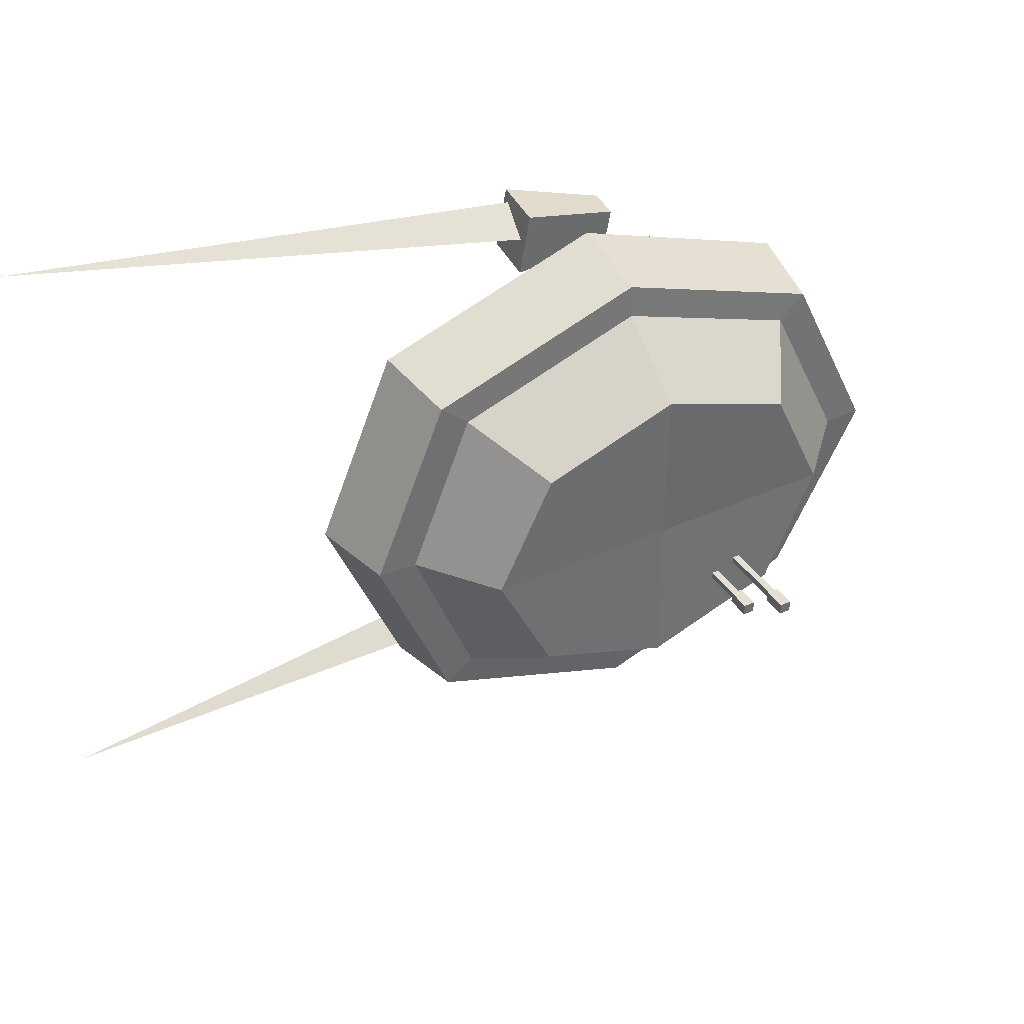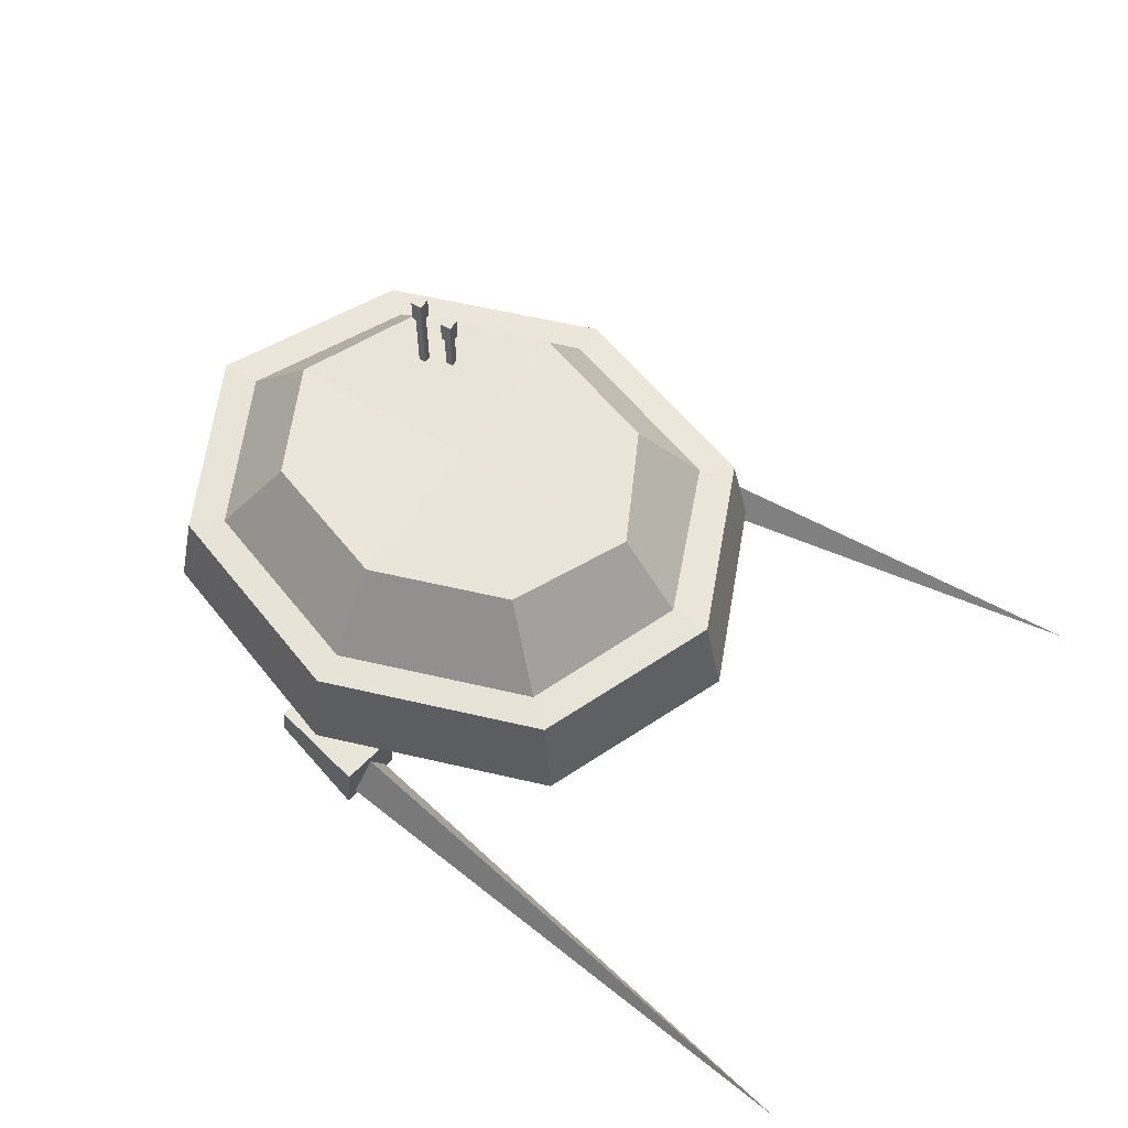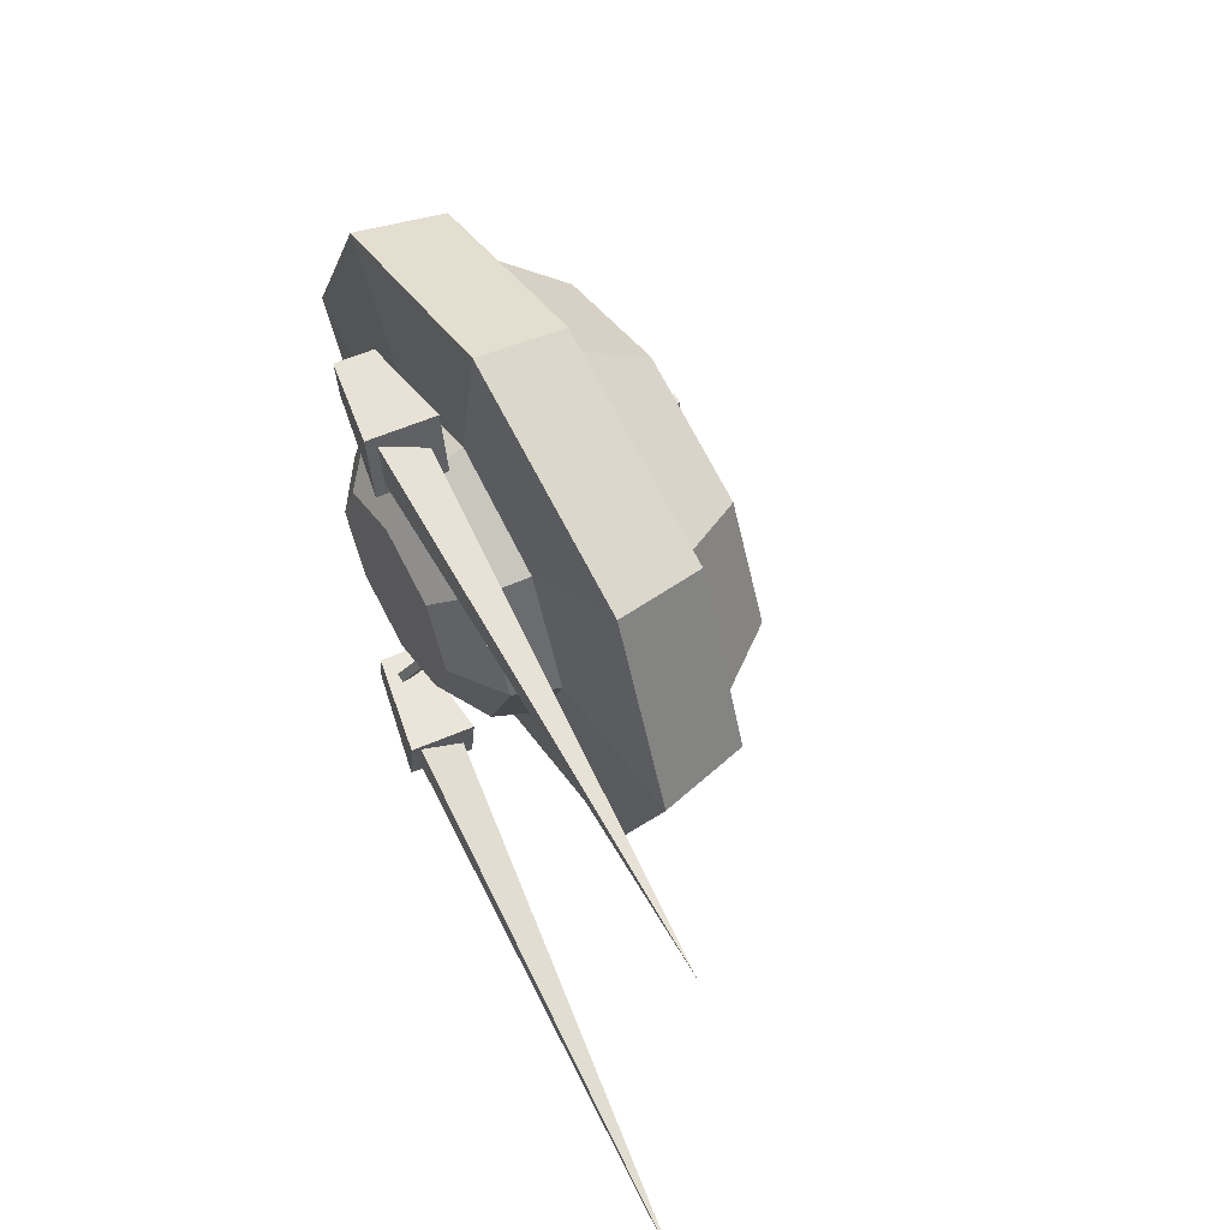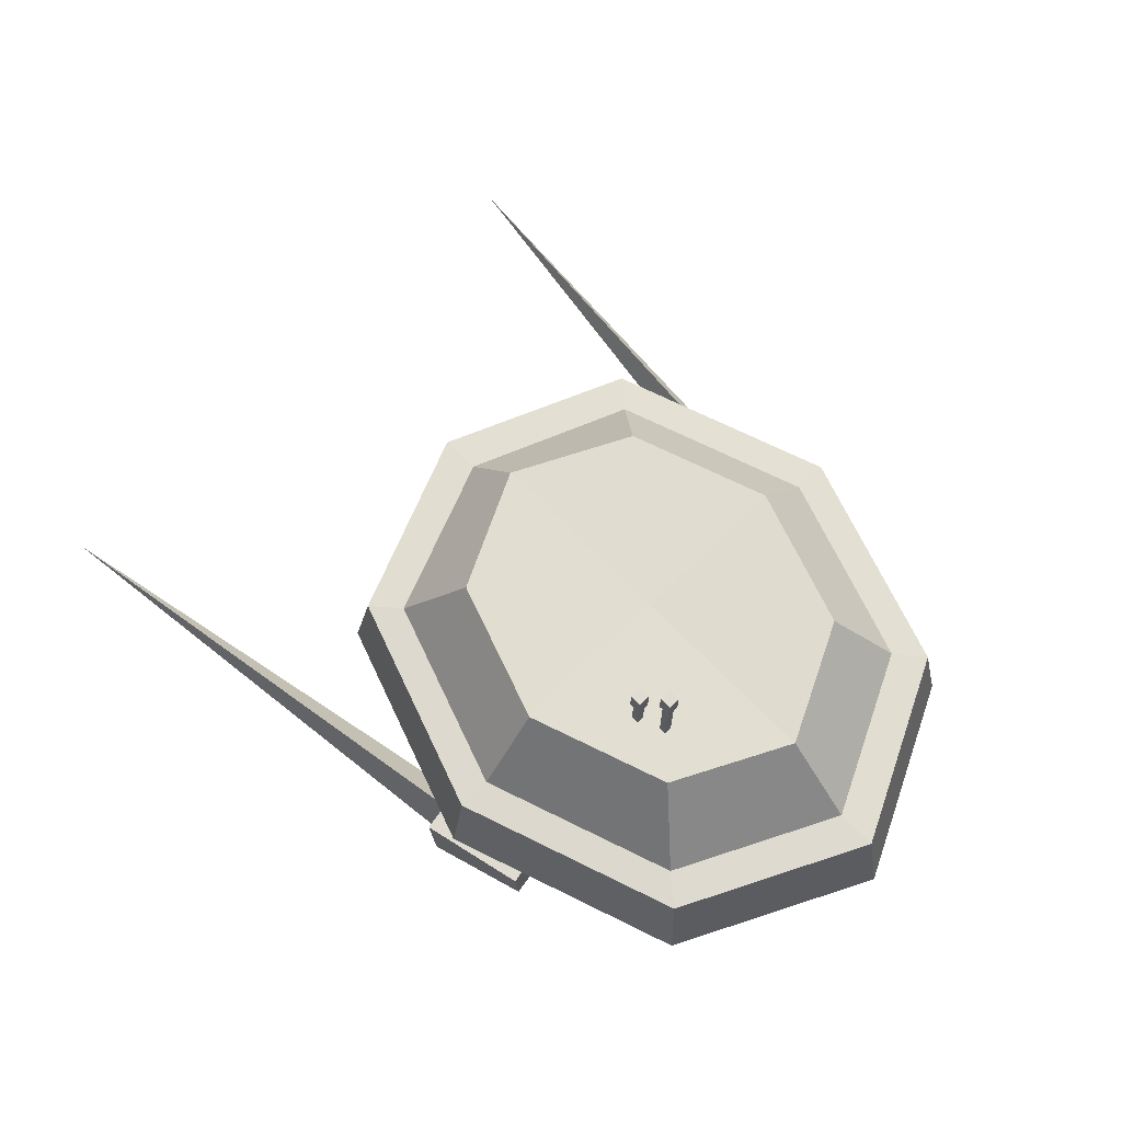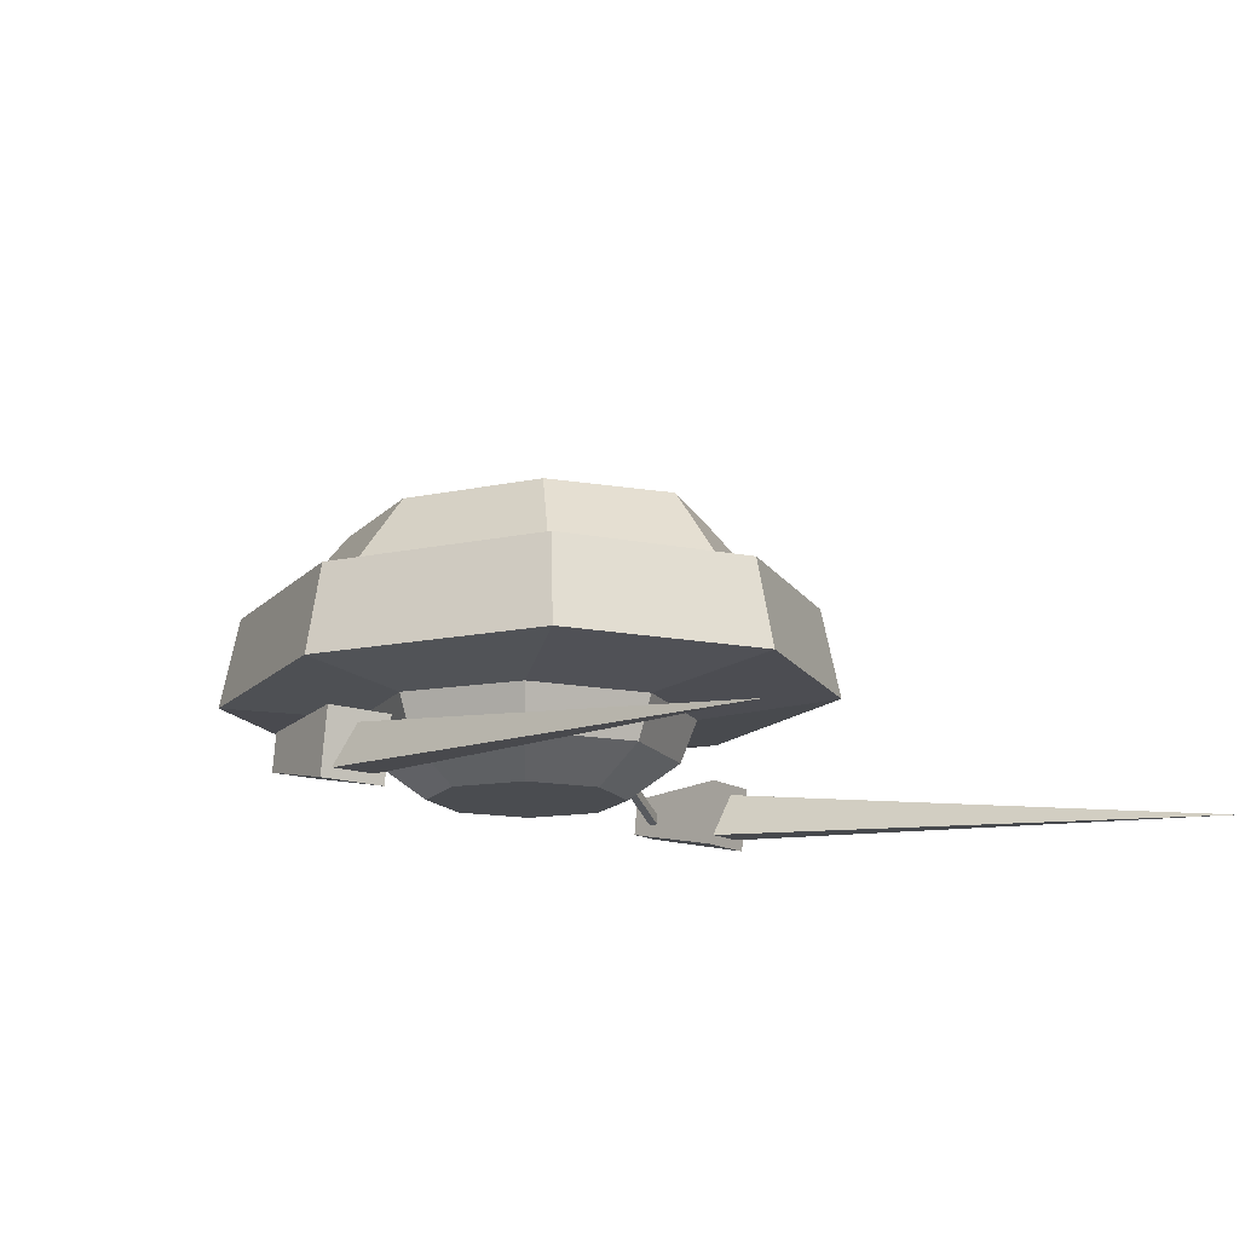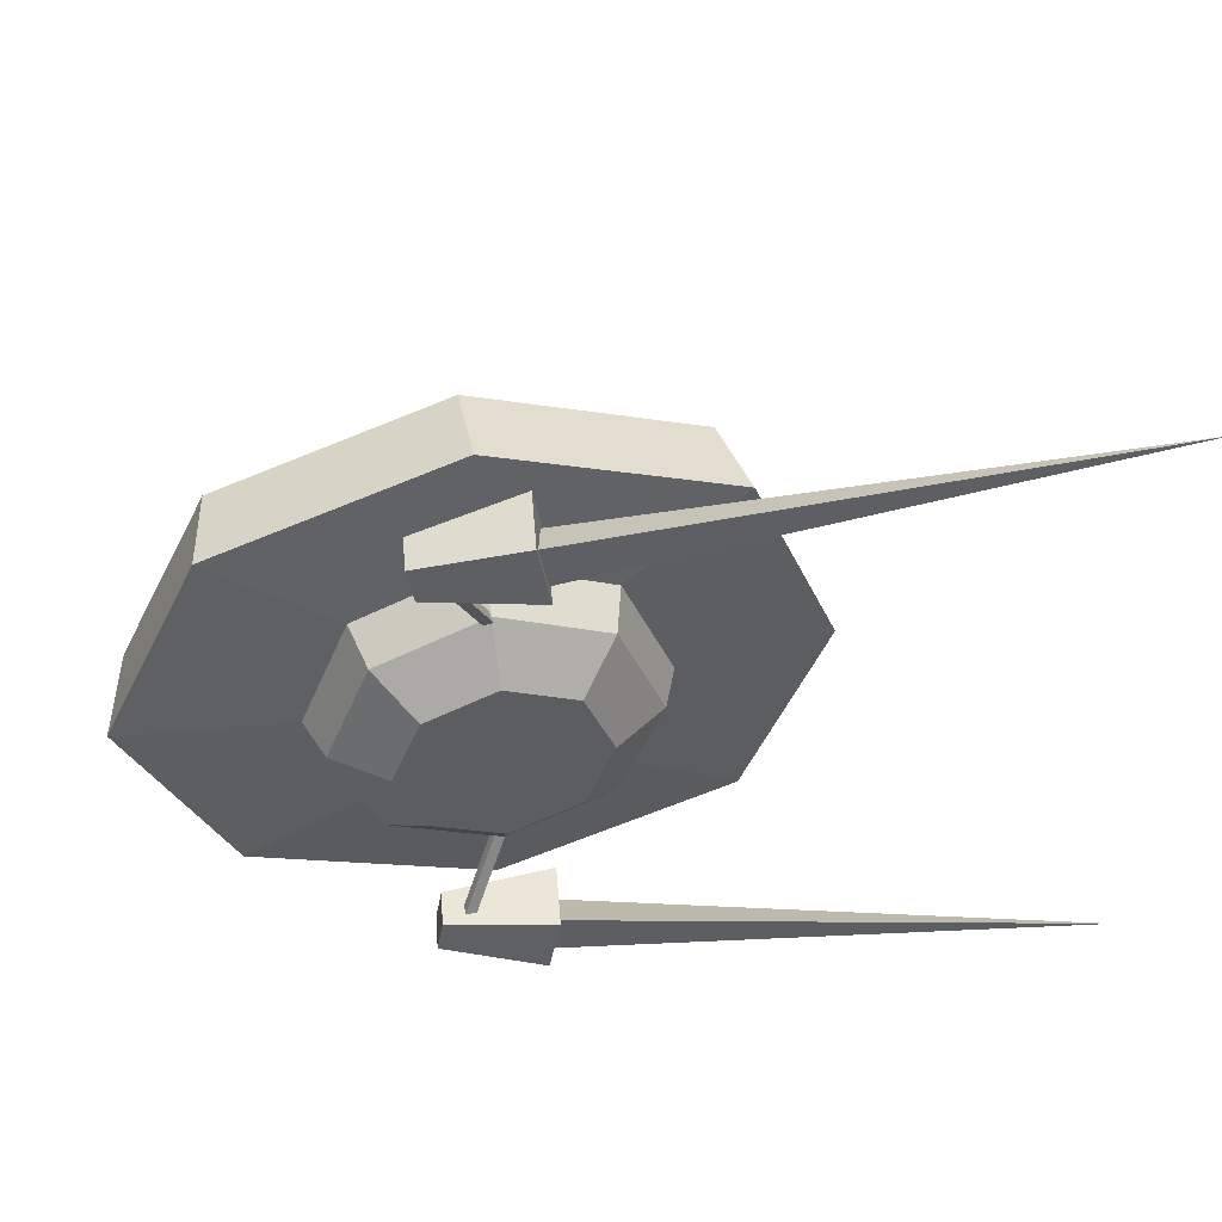
<metadata>
{"format":"obj","ext":"obj","renderer":"f3d","projection":"perspective","resolution":1024,"background":"white","views":[{"elev":38.2,"azim":150.7,"up":"+Z"},{"elev":58.6,"azim":32.7,"up":"+Y"},{"elev":58.3,"azim":59.6,"up":"+Z"},{"elev":69.0,"azim":-134.5,"up":"+Y"},{"elev":-14.7,"azim":43.9,"up":"+Y"},{"elev":47.6,"azim":-10.9,"up":"+Z"}]}
</metadata>
<code>
o Virus02_Cube.002
v 0.05892 0.2652 0.7602
v 0.0575 0.1315 0.6944
v 1.705 0.03304 0.9937
v 0.03373 0.1337 0.8252
v 0.03003 0.1036 0.8572
v 0.0525 0.3009 0.8572
v -0.279 0.1687 0.7788
v -0.2663 0.2805 0.7788
v 0.06479 0.1012 0.661
v 0.08725 0.2985 0.661
v -0.2594 0.1673 0.6677
v -0.2466 0.2791 0.6677
v 0.05842 0.2691 -0.7645
v 0.03323 0.1337 -0.8128
v 1.705 0.03309 -0.998
v 0.057 0.1316 -0.6796
v 0.06504 0.1012 -0.66
v 0.0875 0.2985 -0.66
v -0.2591 0.1673 -0.6667
v -0.2464 0.2791 -0.6667
v 0.03028 0.1036 -0.8562
v 0.05275 0.3009 -0.8562
v -0.2788 0.1687 -0.7778
v -0.2661 0.2805 -0.7778
v -0.2767 0.9675 -0.2642
v -0.2998 0.9675 -0.2642
v -0.2767 0.9675 -0.2872
v -0.2998 0.9675 -0.2872
v -0.2767 1.099 -0.2642
v -0.2998 1.099 -0.2642
v -0.2998 1.099 -0.2872
v -0.2767 1.099 -0.2872
v -0.2701 1.181 -0.2576
v -0.3064 1.181 -0.2576
v -0.2701 1.181 -0.2938
v -0.3064 1.181 -0.2938
v -0.2701 1.105 -0.2576
v -0.3064 1.105 -0.2576
v -0.3064 1.105 -0.2938
v -0.2701 1.105 -0.2938
v -0.358 0.9706 -0.2303
v -0.381 0.9706 -0.2303
v -0.358 0.9706 -0.2534
v -0.381 0.9706 -0.2534
v -0.358 1.186 -0.2303
v -0.381 1.186 -0.2303
v -0.381 1.186 -0.2534
v -0.358 1.186 -0.2534
v -0.3513 1.267 -0.2237
v -0.3876 1.267 -0.2237
v -0.3513 1.267 -0.26
v -0.3876 1.267 -0.26
v -0.3513 1.192 -0.2237
v -0.3876 1.192 -0.2237
v -0.3876 1.192 -0.26
v -0.3513 1.192 -0.26
v -0.1596 0.1881 -0.6683
v -0.1596 0.2198 -0.6683
v -0.04906 0.2755 -0.4174
v -0.04906 0.3072 -0.4174
v -0.1913 0.1881 -0.6683
v -0.1913 0.2198 -0.6683
v -0.08077 0.2755 -0.4174
v -0.08077 0.3072 -0.4174
v -0.4923 0.9847 -0.3571
v -0.7808 0.4588 -0.5988
v -0.06492 0.9847 -0.5054
v -0.06492 0.4588 -0.8472
v 0.3624 0.9847 -0.3571
v -0.06492 0.7341 -0.7957
v -0.7374 0.7341 -0.5624
v -0.4197 0.4107 -0.3561
v -0.06248 0.4107 -0.5039
v 0.2948 0.4107 -0.3561
v 0.6076 0.7341 -0.5624
v 0.651 0.4588 -0.5988
v -0.3841 0.2782 -0.3204
v -0.06248 0.2782 -0.4535
v 0.2591 0.2782 -0.3204
v -0.2731 0.1663 -0.2096
v -0.06248 0.1663 -0.2968
v 0.1481 0.1663 -0.2096
v 0.5205 0.7395 -0.4895
v -0.06492 0.7395 -0.6926
v -0.6504 0.7395 -0.4895
v -0.1596 0.1881 0.6698
v -0.1596 0.2198 0.6698
v -0.04906 0.2755 0.4189
v -0.04906 0.3072 0.4189
v -0.1913 0.1881 0.6698
v -0.1913 0.2198 0.6698
v -0.08077 0.2755 0.4189
v -0.08077 0.3072 0.4189
v -0.4923 0.9847 0.3587
v -0.7808 0.4588 0.6004
v -0.06492 0.9847 0.5069
v -0.06492 0.4588 0.8487
v 0.3624 0.9847 0.3587
v 0.5395 0.9847 0.000765
v -0.06485 0.9787 0.000765
v -0.6693 0.9717 0.000765
v -1.077 0.4588 0.000765
v -0.06492 0.7341 0.7973
v -0.7374 0.7341 0.564
v -1.016 0.7417 0.000765
v -0.4197 0.4107 0.3576
v -0.06248 0.4107 0.5054
v 0.2948 0.4107 0.3576
v 0.4427 0.4107 0.000765
v -0.5677 0.4107 0.000765
v 0.8409 0.7341 0.000765
v 0.6076 0.7341 0.564
v 0.9023 0.4588 0.000765
v 0.651 0.4588 0.6004
v -0.3841 0.2782 0.322
v -0.06248 0.2782 0.455
v 0.2591 0.2782 0.322
v 0.3923 0.2782 0.000765
v -0.5173 0.2782 0.000765
v -0.2731 0.1663 0.2111
v -0.06248 0.1663 0.2983
v 0.1481 0.1663 0.2111
v 0.2354 0.1663 0.000765
v -0.3604 0.1663 0.000765
v -0.06248 0.1663 0.000765
v -0.8929 0.7435 0.000765
v 0.7178 0.7395 0.000765
v 0.5205 0.7395 0.4911
v -0.06492 0.7395 0.6942
v -0.6504 0.7395 0.4911
f 1 3 2
f 2 3 4
f 4 3 1
f 5 6 8 7
f 7 8 12 11
f 11 12 10 9
f 9 10 6 5
f 7 11 9 5
f 12 8 6 10
f 13 15 14
f 14 15 16
f 16 15 13
f 17 18 20 19
f 19 20 24 23
f 23 24 22 21
f 21 22 18 17
f 19 23 21 17
f 24 20 18 22
f 31 30 38 39
f 32 31 39 40
f 30 29 37 38
f 29 32 40 37
f 27 32 29 25
f 28 31 32 27
f 26 30 31 28
f 25 29 30 26
f 37 33 34 38
f 38 34 36 39
f 39 36 35 40
f 40 35 33 37
f 36 34 33 35
f 47 46 54 55
f 48 47 55 56
f 46 45 53 54
f 45 48 56 53
f 43 48 45 41
f 44 47 48 43
f 42 46 47 44
f 41 45 46 42
f 53 49 50 54
f 54 50 52 55
f 55 52 51 56
f 56 51 49 53
f 52 50 49 51
f 57 59 60 58
f 63 61 62 64
f 59 57 61 63
f 64 62 58 60
f 126 101 65 85
f 85 65 67 84
f 84 67 69 83
f 83 69 99 127
f 69 67 100 99
f 68 66 71 70
f 76 68 70 75
f 66 102 105 71
f 102 66 72 110
f 68 76 74 73
f 76 113 109 74
f 66 68 73 72
f 74 109 118 79
f 72 73 78 77
f 110 72 77 119
f 73 74 79 78
f 119 77 80 124
f 78 79 82 81
f 79 118 123 82
f 77 78 81 80
f 80 81 125 124
f 105 126 85 71
f 71 85 84 70
f 70 84 83 75
f 75 83 127 111
f 86 87 89 88
f 92 93 91 90
f 88 92 90 86
f 93 89 87 91
f 126 130 94 101
f 130 129 96 94
f 67 65 101 100
f 129 128 98 96
f 100 101 94 96
f 128 127 99 98
f 99 100 96 98
f 97 103 104 95
f 114 112 103 97
f 95 104 105 102
f 102 110 106 95
f 97 107 108 114
f 114 108 109 113
f 95 106 107 97
f 108 117 118 109
f 106 115 116 107
f 110 119 115 106
f 107 116 117 108
f 119 124 120 115
f 116 121 122 117
f 117 122 123 118
f 115 120 121 116
f 81 82 123 125
f 124 125 121 120
f 125 123 122 121
f 105 104 130 126
f 104 103 129 130
f 103 112 128 129
f 112 111 127 128
f 75 111 113 76
f 112 114 113 111

</code>
